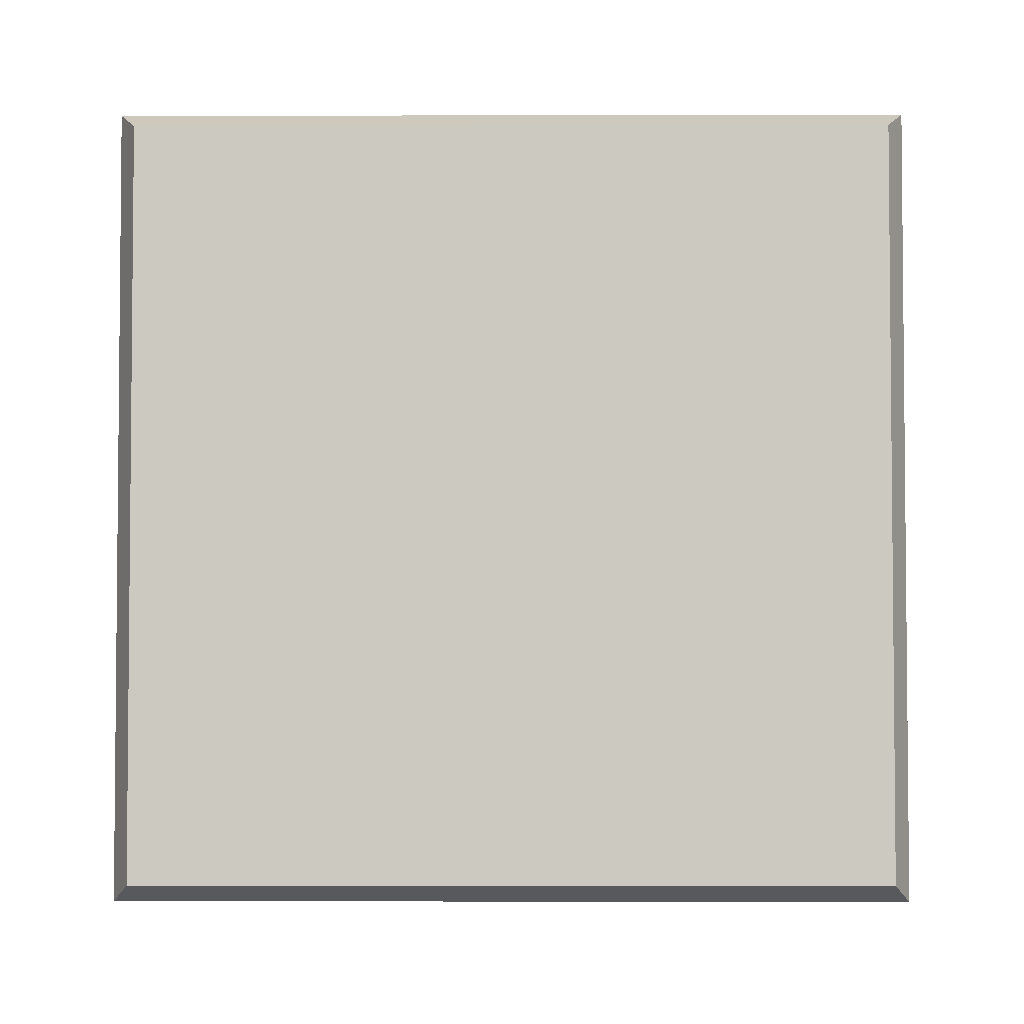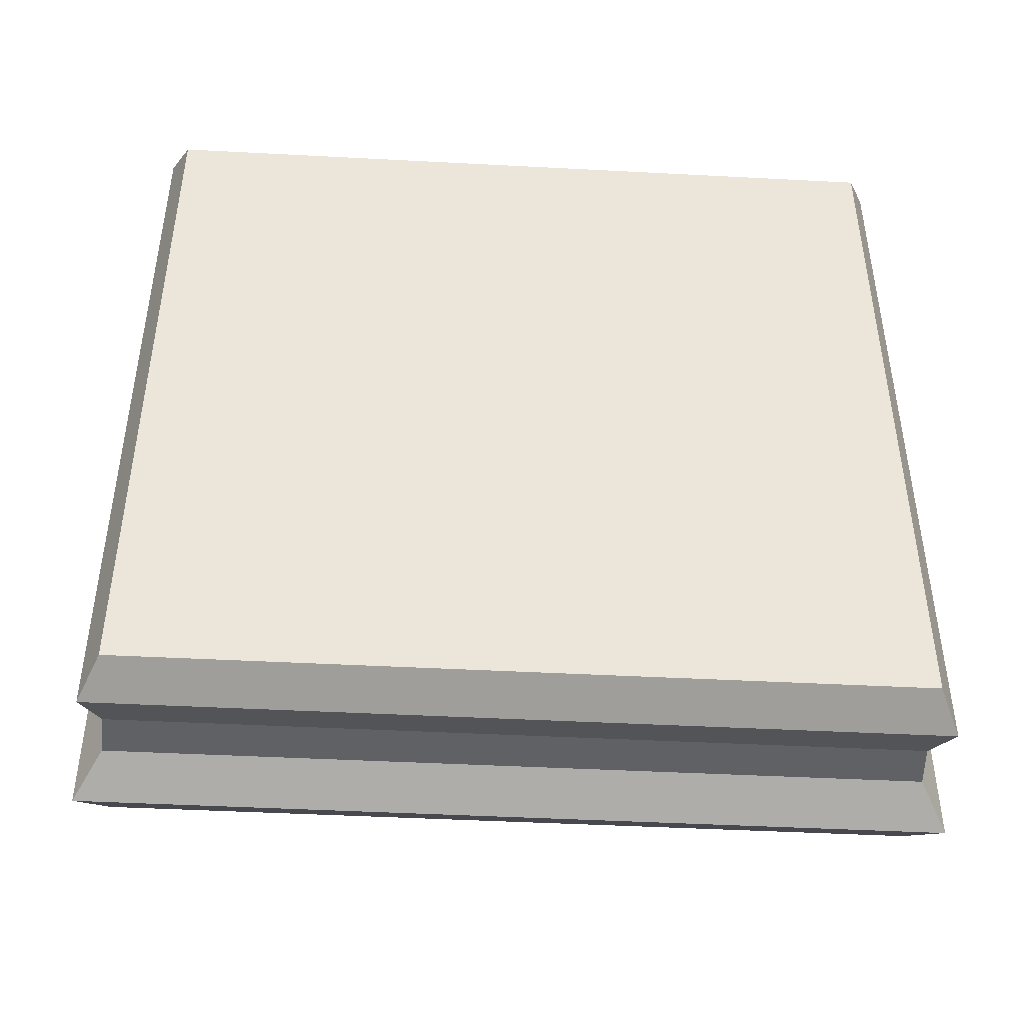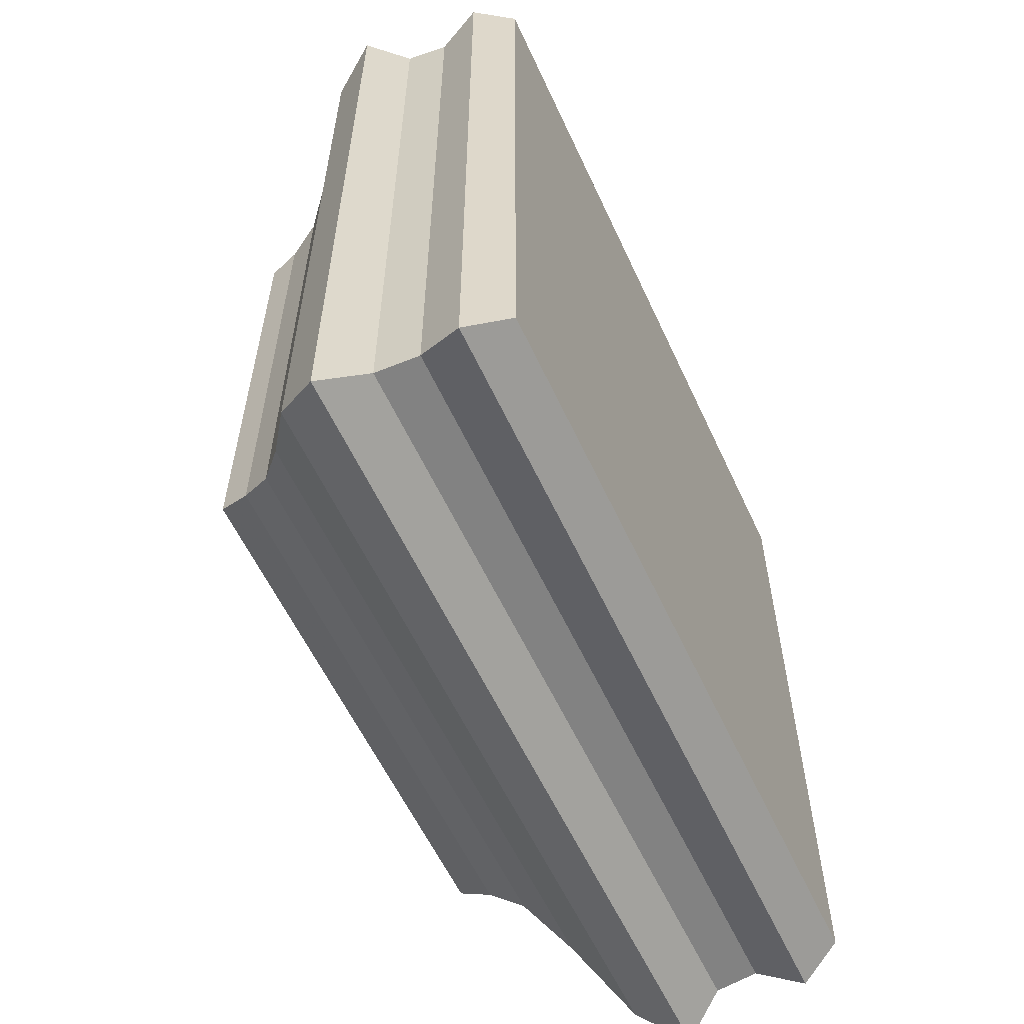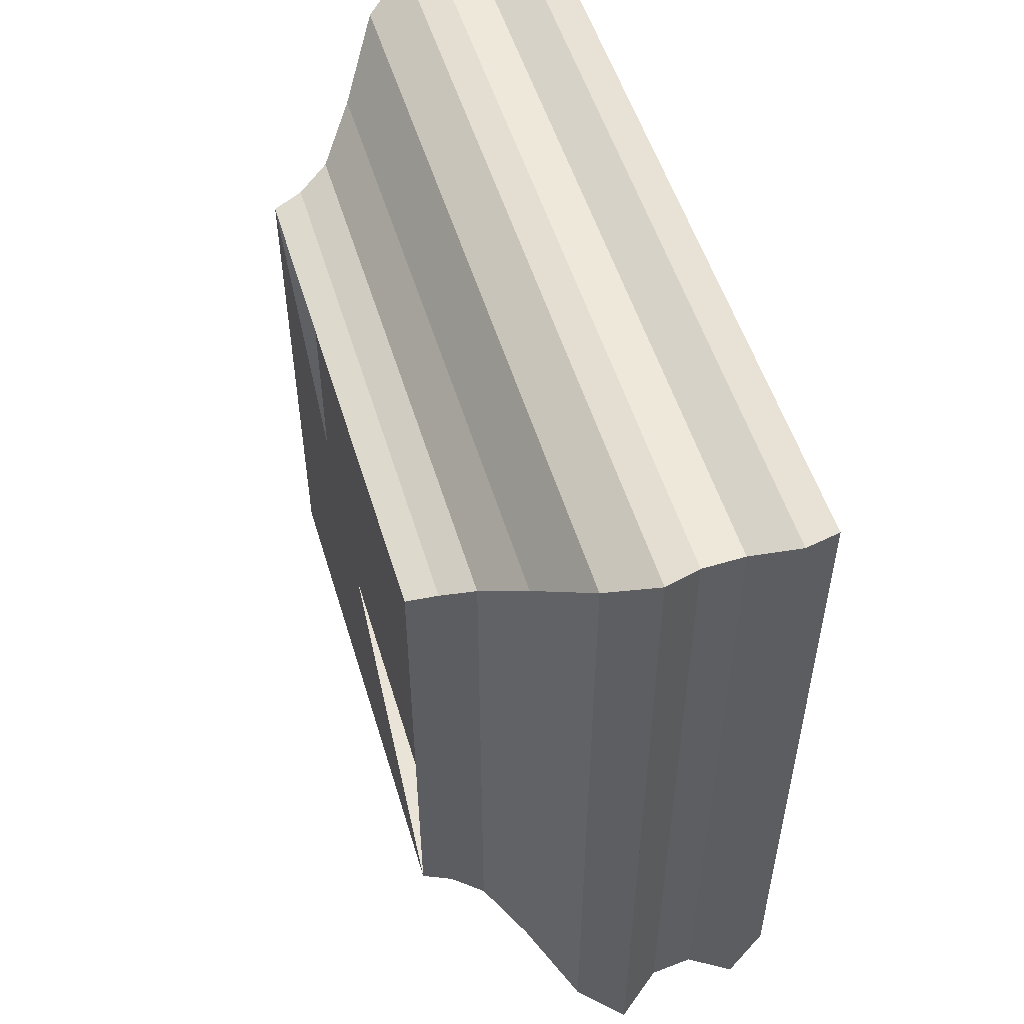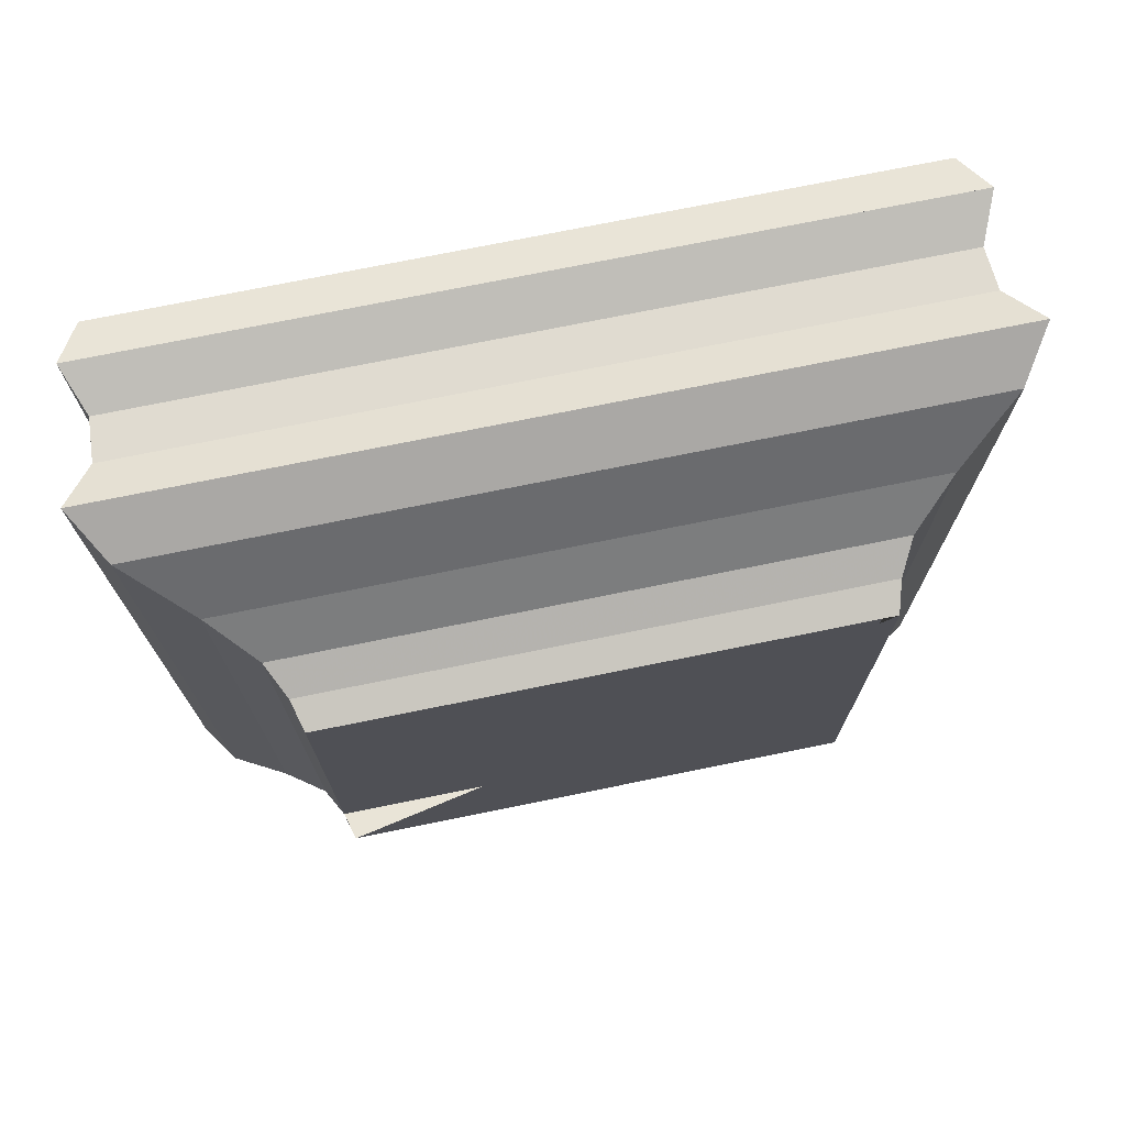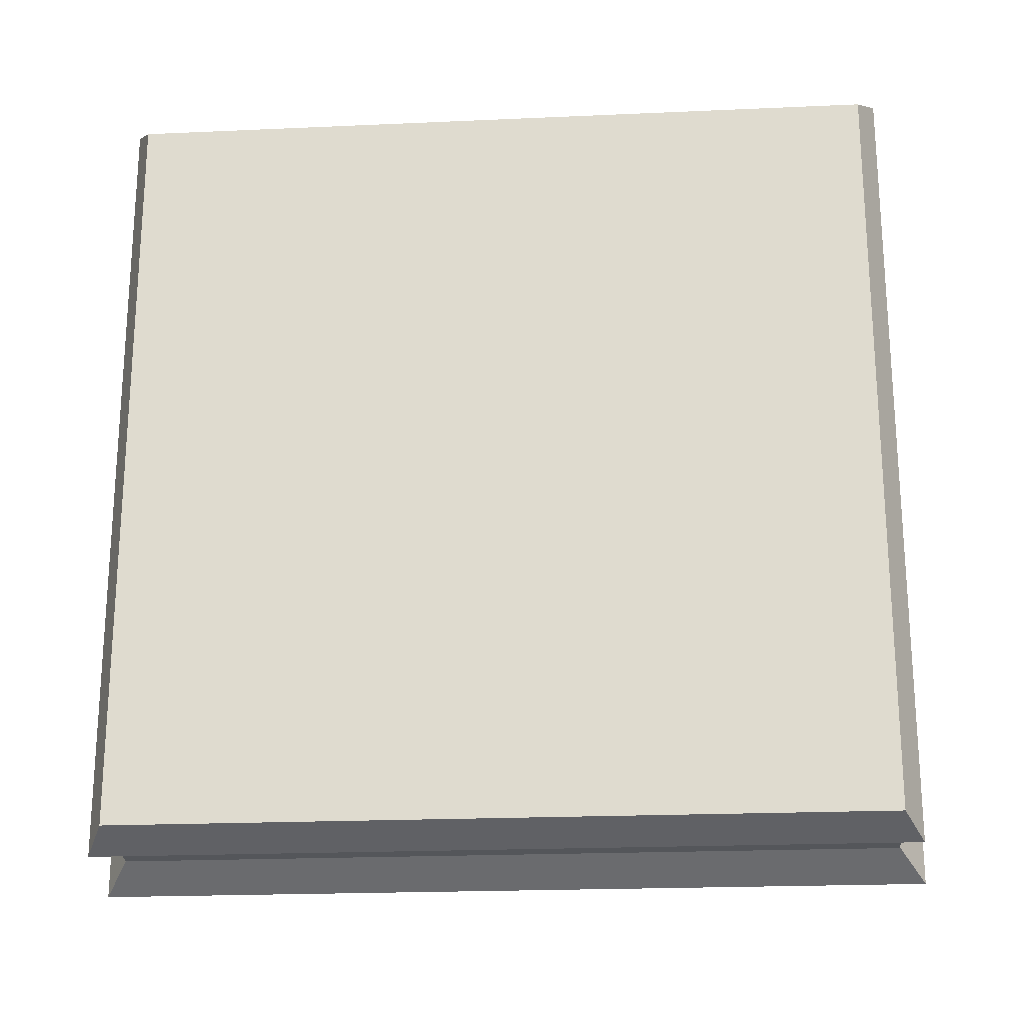
<metadata>
{"format":"obj","ext":"obj","renderer":"f3d","projection":"perspective","resolution":1024,"background":"white","views":[{"elev":-3.2,"azim":90.4,"up":"+Y"},{"elev":-44.8,"azim":86.5,"up":"+Y"},{"elev":-58.7,"azim":24.8,"up":"+Y"},{"elev":52.6,"azim":-16.7,"up":"+Y"},{"elev":73.6,"azim":-101.5,"up":"+Z"},{"elev":-21.6,"azim":94.5,"up":"+Z"}]}
</metadata>
<code>
v 0 -1 -1
v 0 -1 1
v 0 1 1
v 0 1 -1
v 0.1146 -1.031 -1.031
v 0.1146 -1.031 1.031
v 0.1146 1.031 1.031
v 0.1146 1.031 -1.031
v 0.2361 -1.093 -1.093
v 0.2361 -1.093 1.093
v 0.2361 1.093 1.093
v 0.2361 1.093 -1.093
v 0.375 -1.25 -1.25
v 0.375 -1.25 1.25
v 0.375 1.25 1.25
v 0.375 1.25 -1.25
v 0.539 -1.476 -1.476
v 0.539 -1.476 1.476
v 0.539 1.476 1.476
v 0.539 1.476 -1.476
v 0.7153 -1.587 -1.587
v 0.7153 -1.587 1.587
v 0.7153 1.587 1.587
v 0.7153 1.587 -1.587
v 0.8801 -1.483 -1.483
v 0.8801 -1.483 1.483
v 0.8801 1.483 1.483
v 0.8801 1.483 -1.483
v 1.044 -1.472 -1.472
v 1.044 -1.472 1.472
v 1.044 1.472 1.472
v 1.044 1.472 -1.472
v 1.215 -1.539 -1.539
v 1.215 -1.539 1.539
v 1.215 1.539 1.539
v 1.215 1.539 -1.539
v 1.377 -1.461 -1.461
v 1.377 -1.461 1.461
v 1.377 1.461 1.461
v 1.377 1.461 -1.461
f 1 2 4 5
f 5 6 7 8
f 5 6 2 1
f 6 7 3 2
f 7 8 4 3
f 8 5 1 4
f 9 10 11 12
f 9 10 6 5
f 10 11 7 6
f 11 12 8 7
f 12 9 5 8
f 13 14 15 16
f 13 14 10 9
f 14 15 11 10
f 15 16 12 11
f 16 13 9 12
f 17 18 19 20
f 17 18 14 13
f 18 19 15 14
f 19 20 16 15
f 20 17 13 16
f 21 22 23 24
f 21 22 18 17
f 22 23 19 18
f 23 24 20 19
f 24 21 17 20
f 25 26 27 28
f 25 26 22 21
f 26 27 23 22
f 27 28 24 23
f 28 25 21 24
f 29 30 31 32
f 29 30 26 25
f 30 31 27 26
f 31 32 28 27
f 32 29 25 28
f 33 34 35 36
f 33 34 30 29
f 34 35 31 30
f 35 36 32 31
f 36 33 29 32
f 37 38 39 40
f 37 38 34 33
f 38 39 35 34
f 39 40 36 35
f 40 37 33 36

</code>
